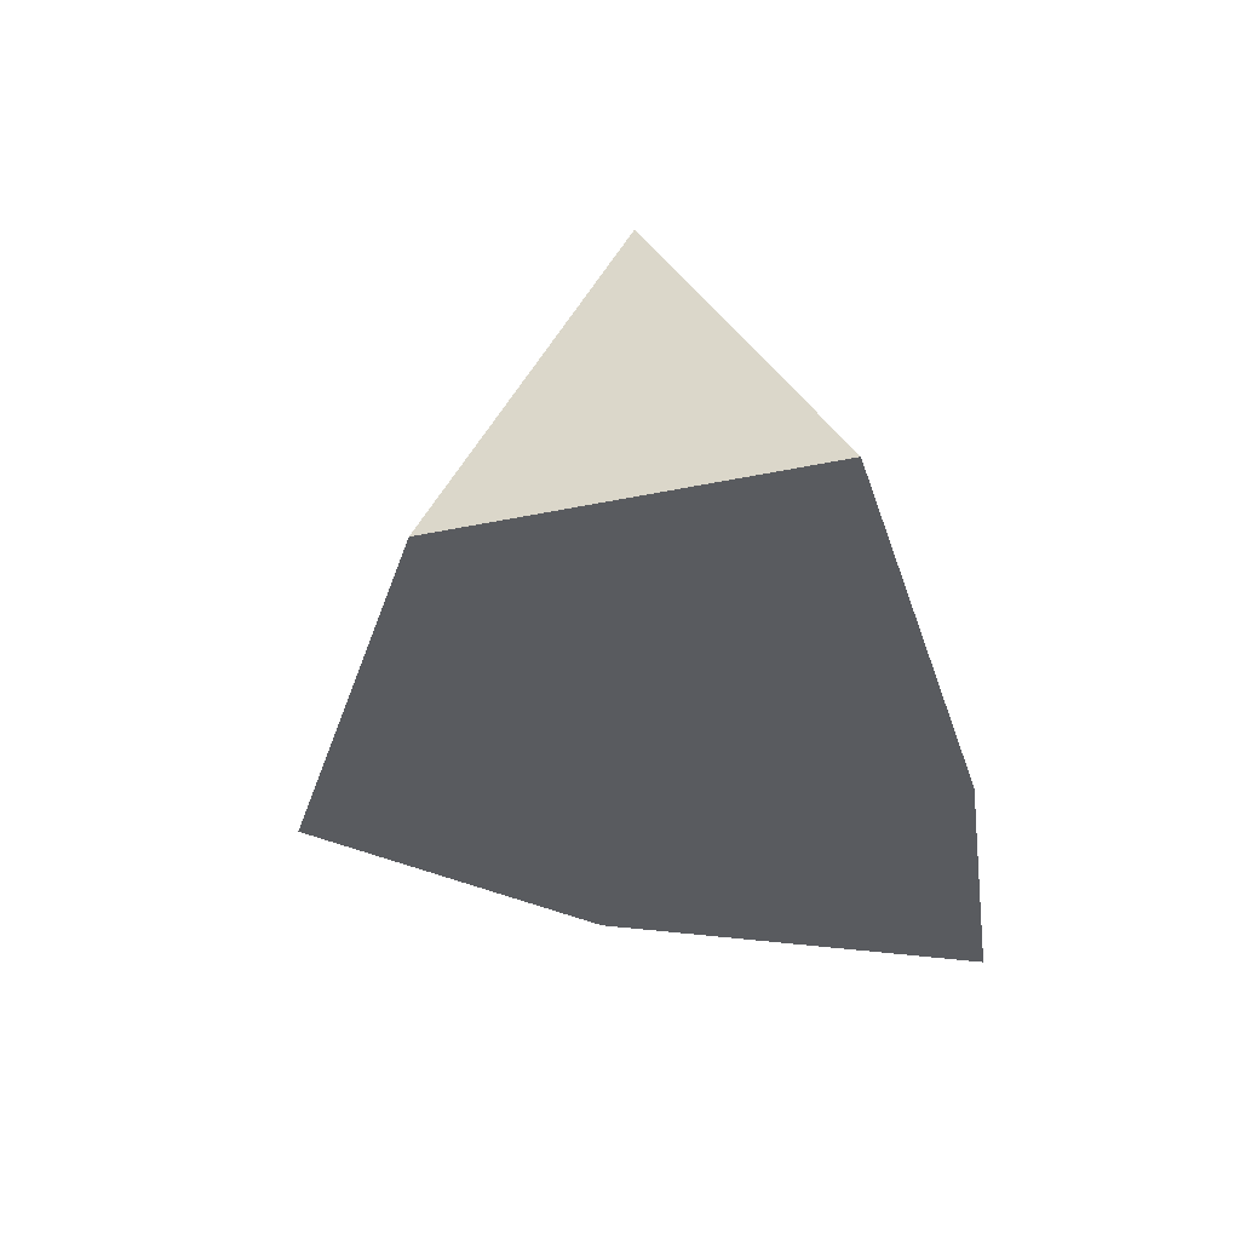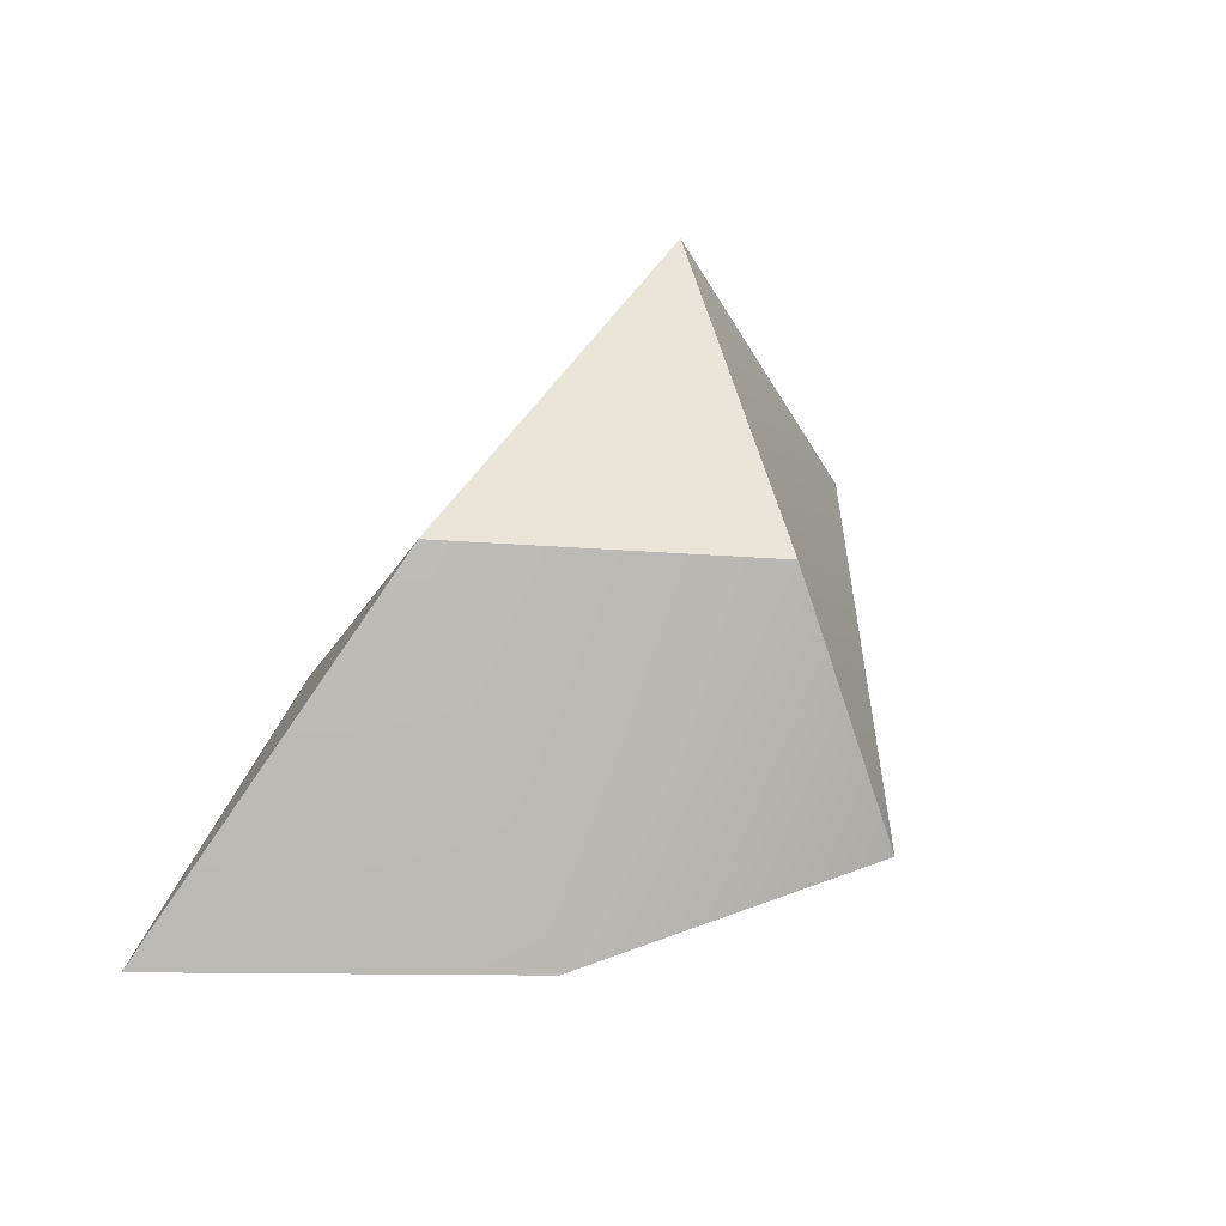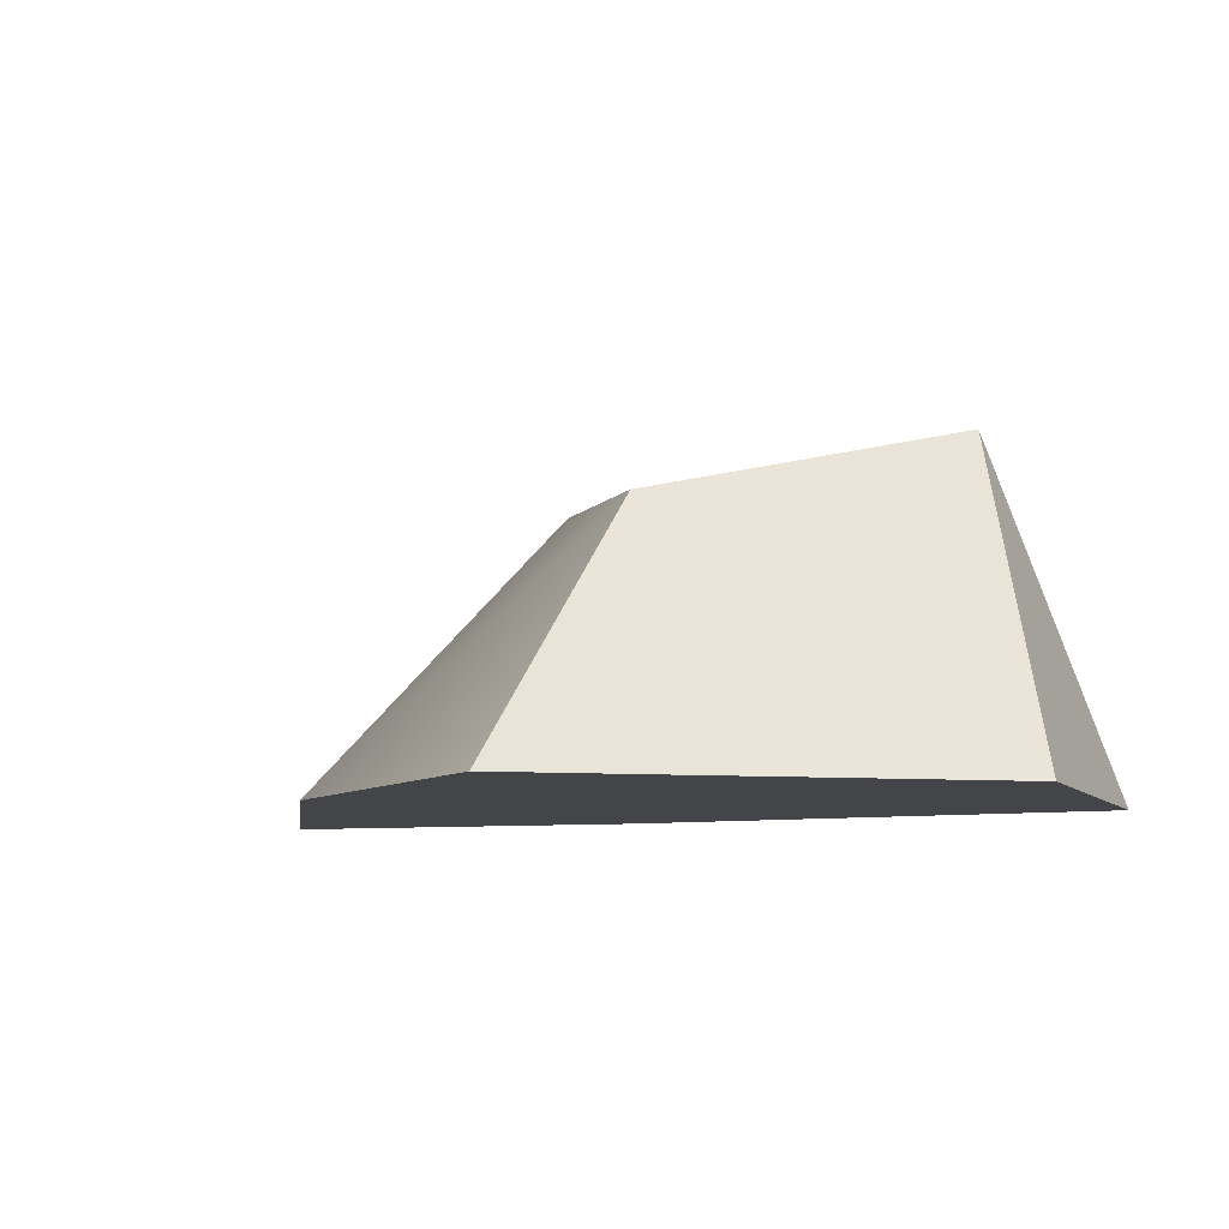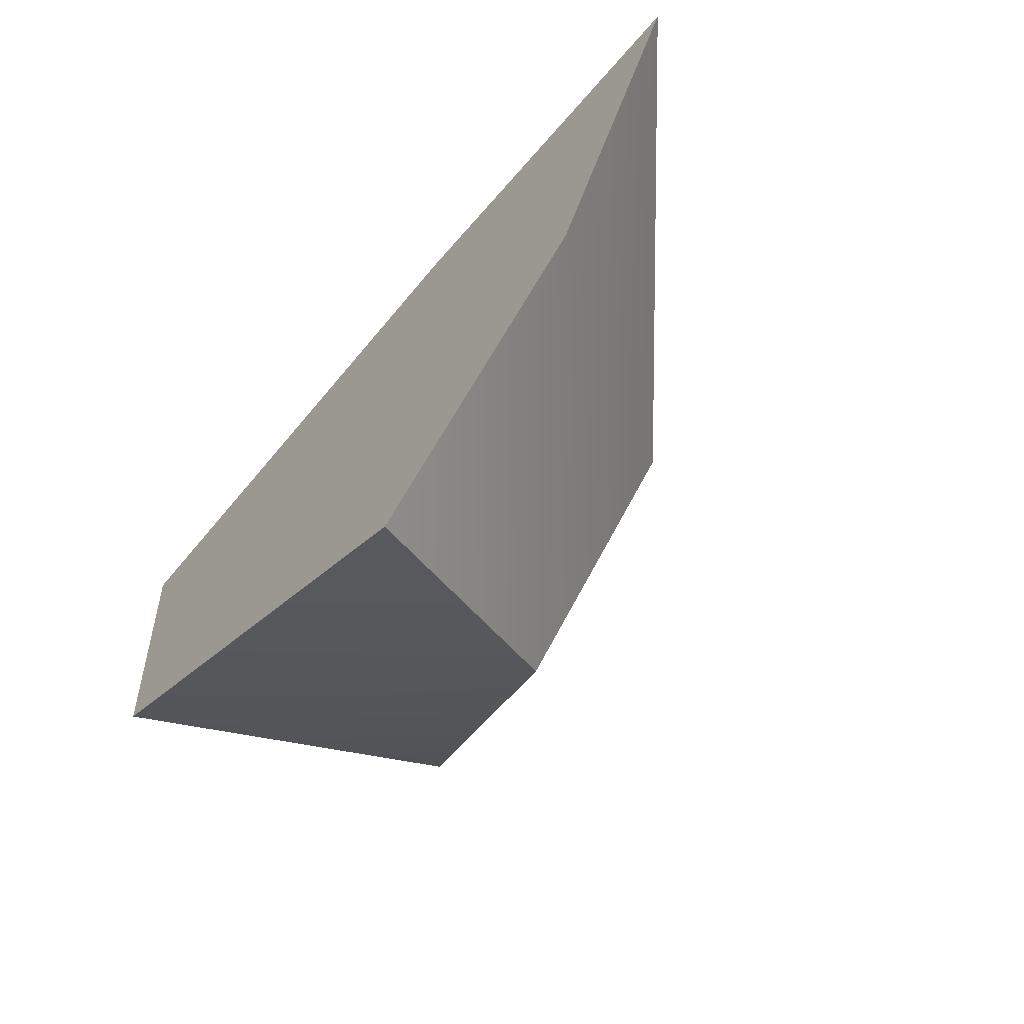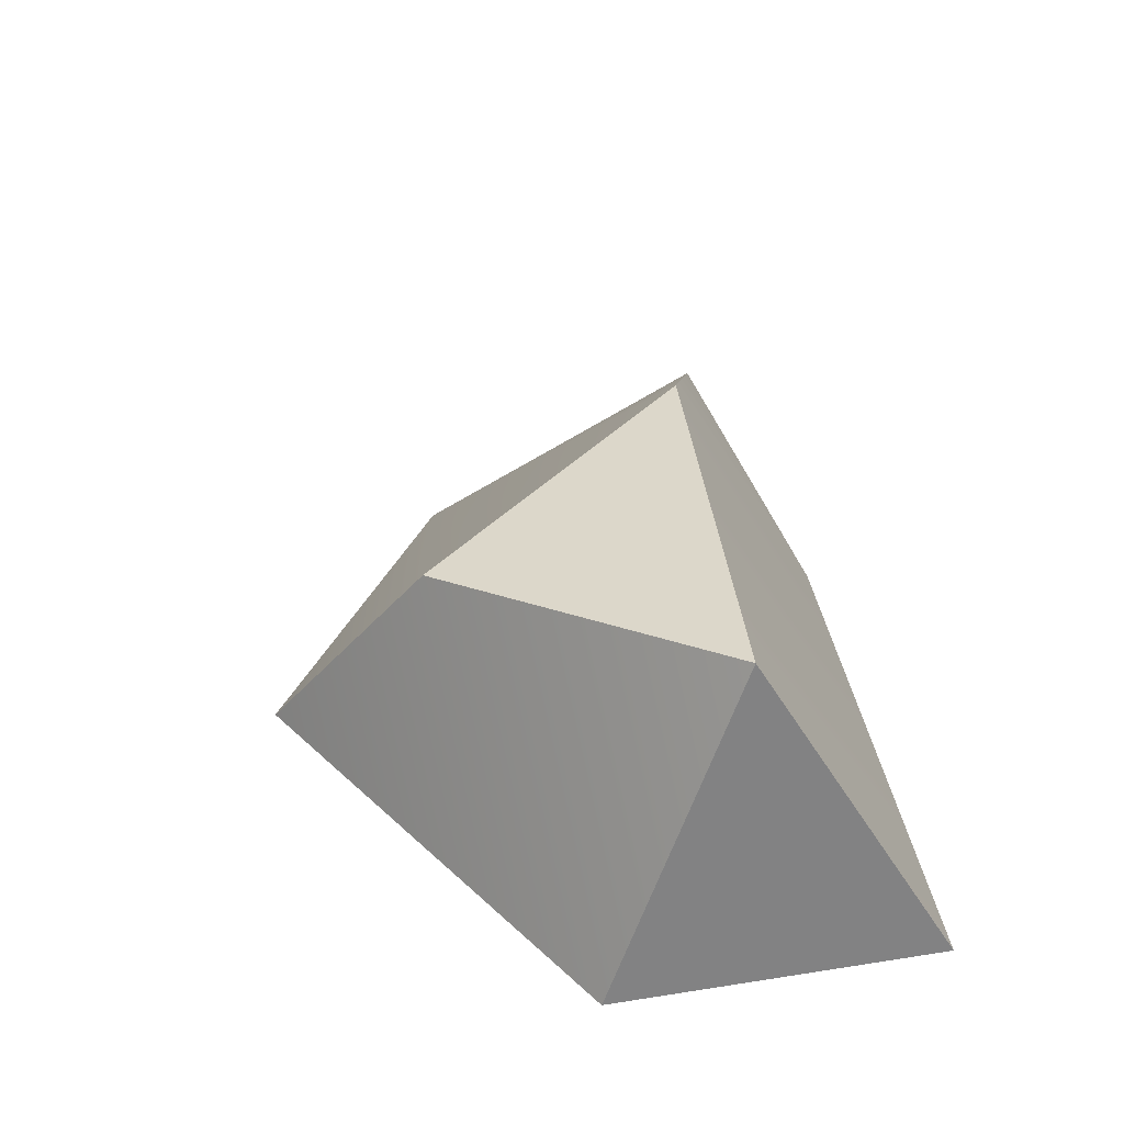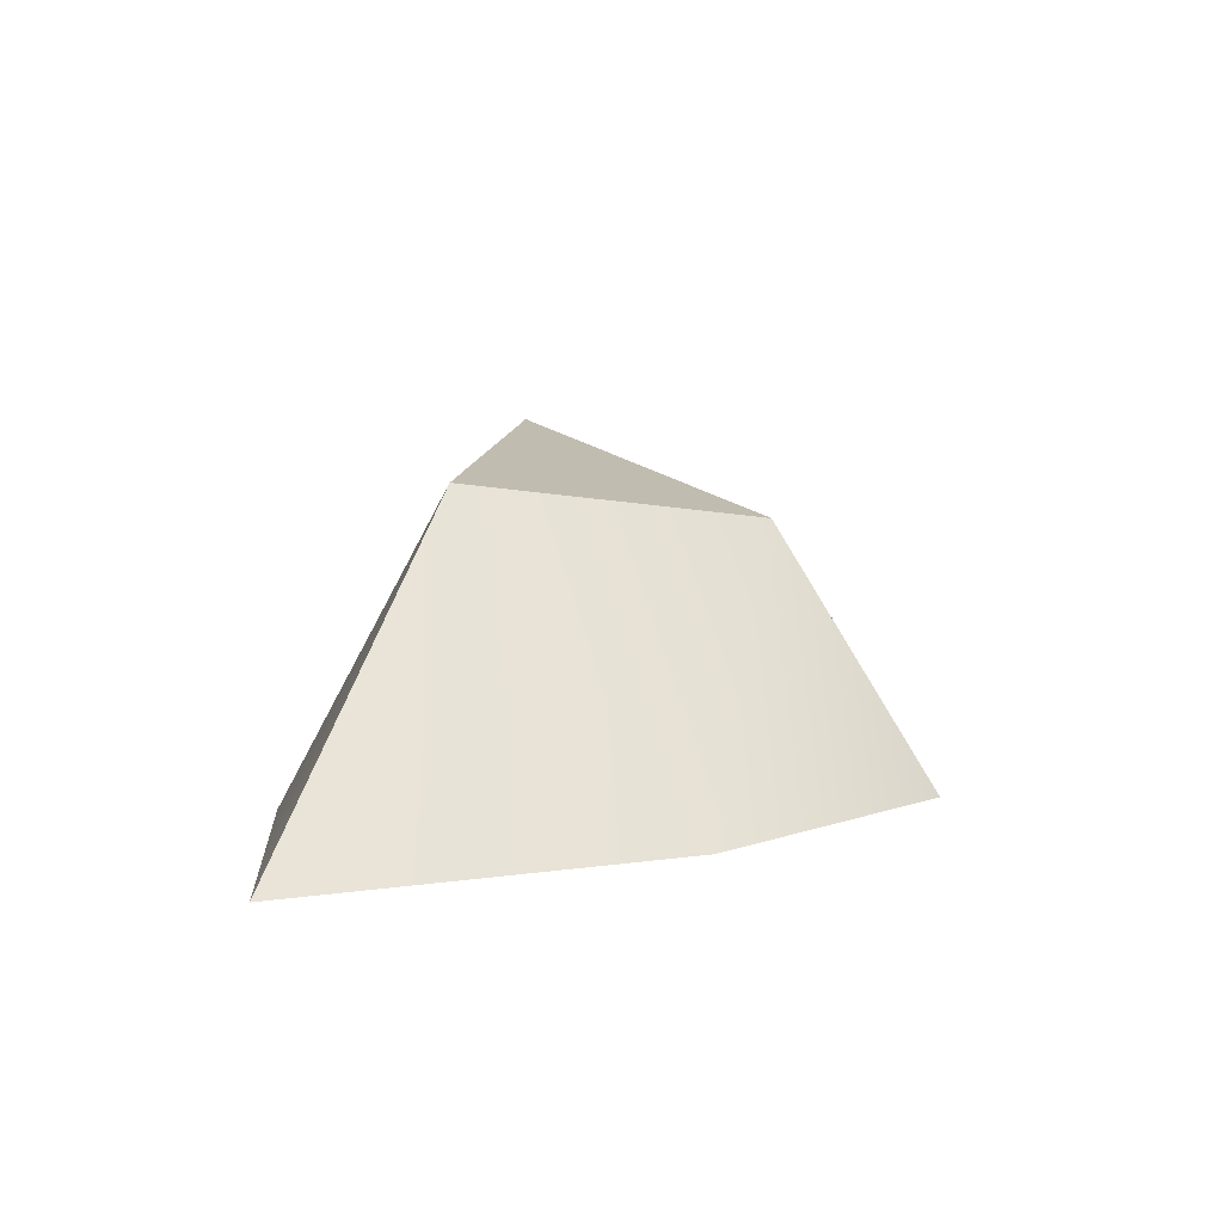
<metadata>
{"format":"obj","ext":"obj","renderer":"f3d","projection":"perspective","resolution":1024,"background":"white","views":[{"elev":-32.5,"azim":-78.6,"up":"+Y"},{"elev":48.4,"azim":114.6,"up":"+Y"},{"elev":-9.1,"azim":-163.4,"up":"+Y"},{"elev":-64.1,"azim":49.6,"up":"+Z"},{"elev":44.9,"azim":-105.9,"up":"+Y"},{"elev":5.9,"azim":87.9,"up":"+Y"}]}
</metadata>
<code>
v  9.976 -1.001 6.482
v  6.317 -1.001 -1.693
v  2.094 5.699 3.312
v  1.545 -1.001 6.896
v  -1.373 4.754 -3.51
v  -7.459 6.766 1.79
v  -9.976 -1.001 5.94
v  -9.226 -1.001 -1.756
v  0.6697 -1.001 -6.896
g Rock_20
f 1 2 3
f 1 3 4
f 3 2 5
f 6 7 4 3
f 3 5 6
f 6 8 7
f 6 5 8
f 9 5 2
f 5 9 8
f 4 9 2 1
f 4 7 8 9

</code>
